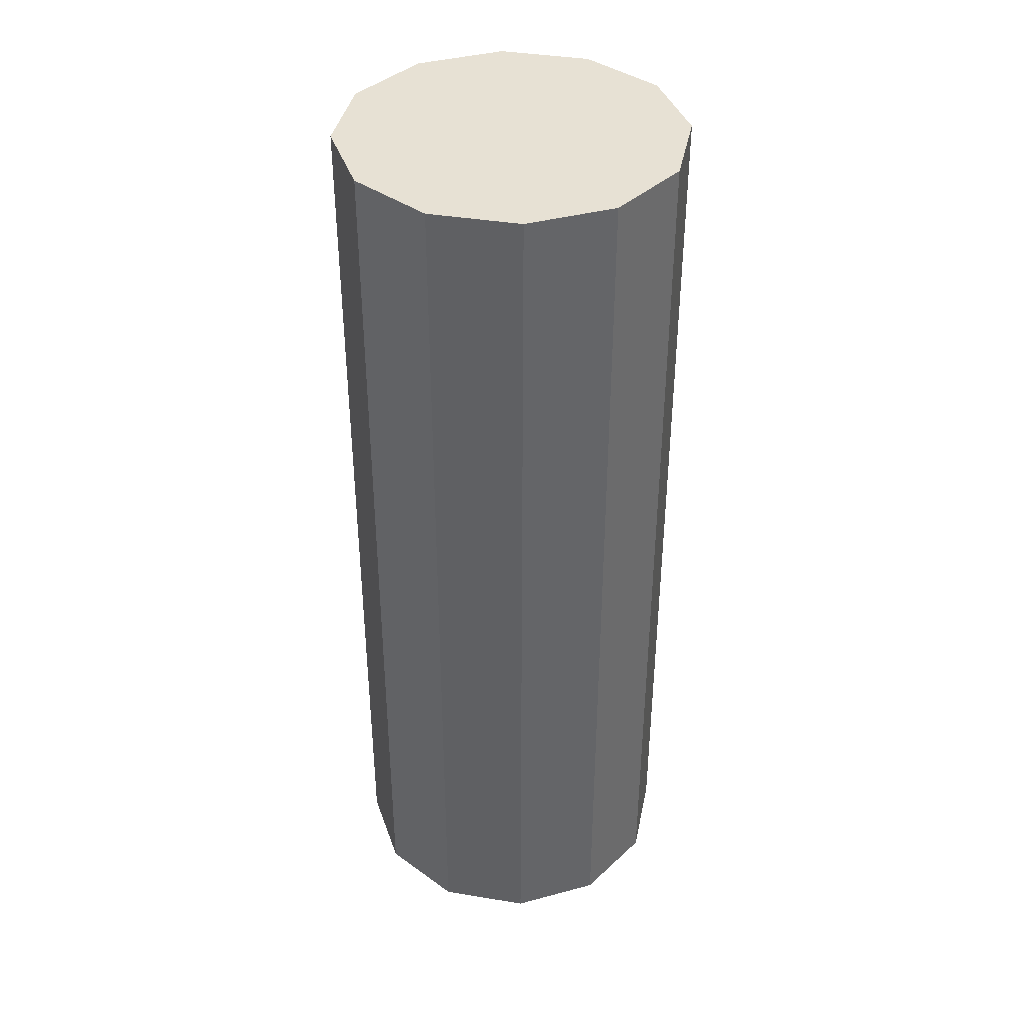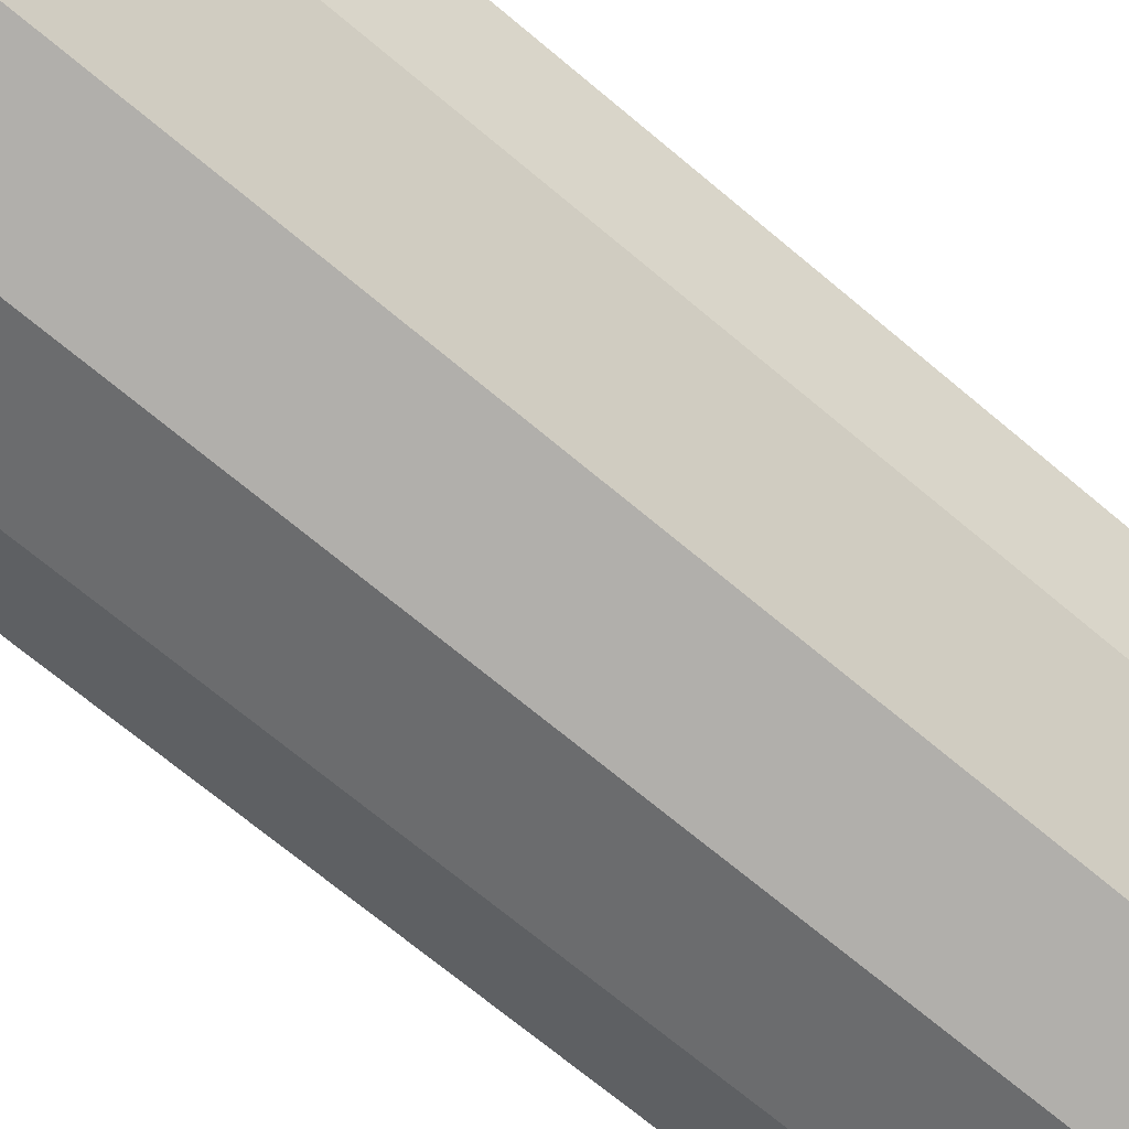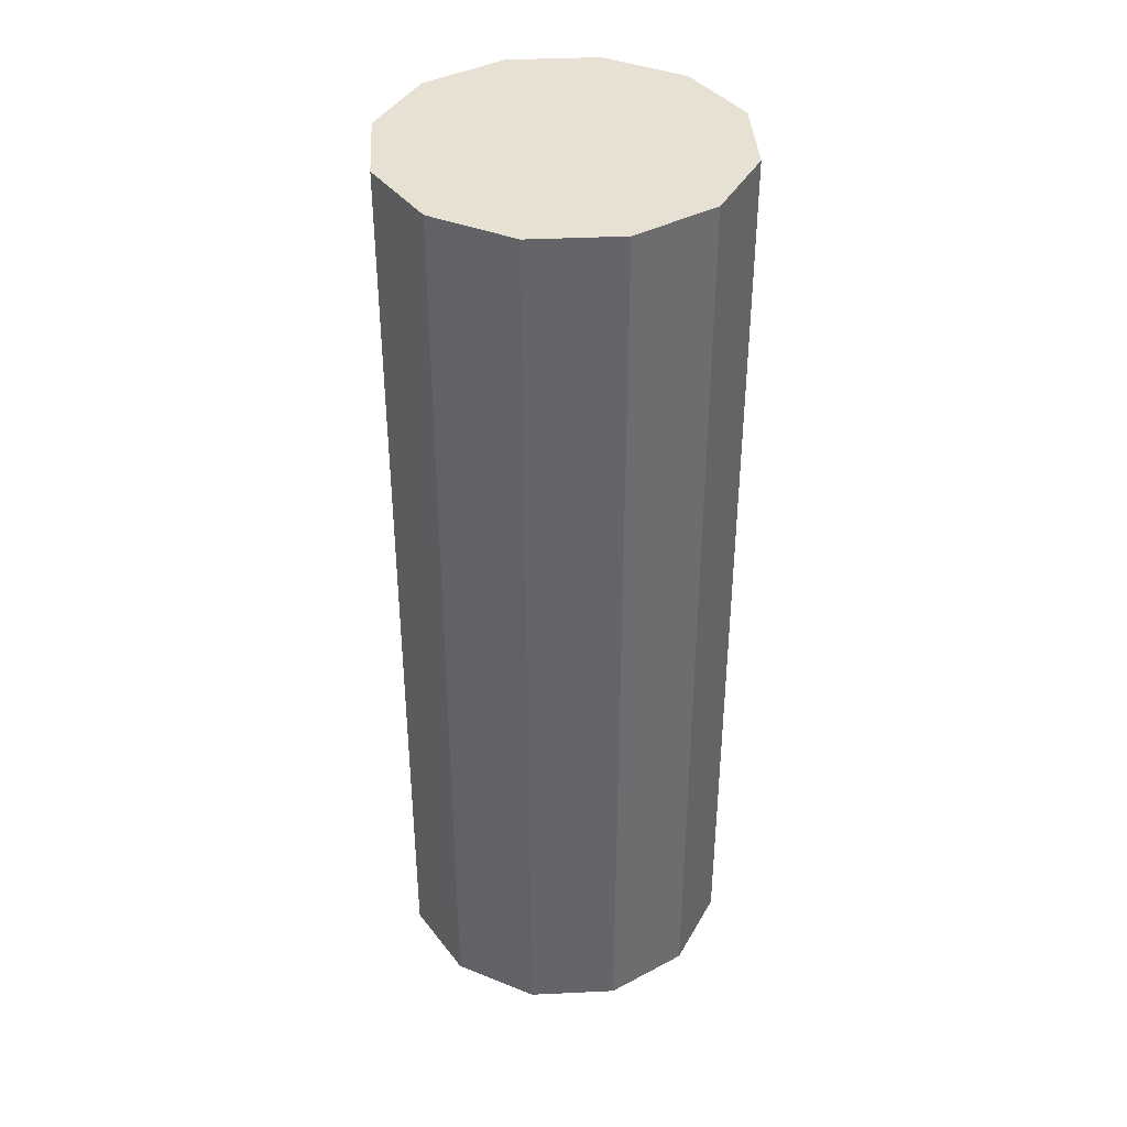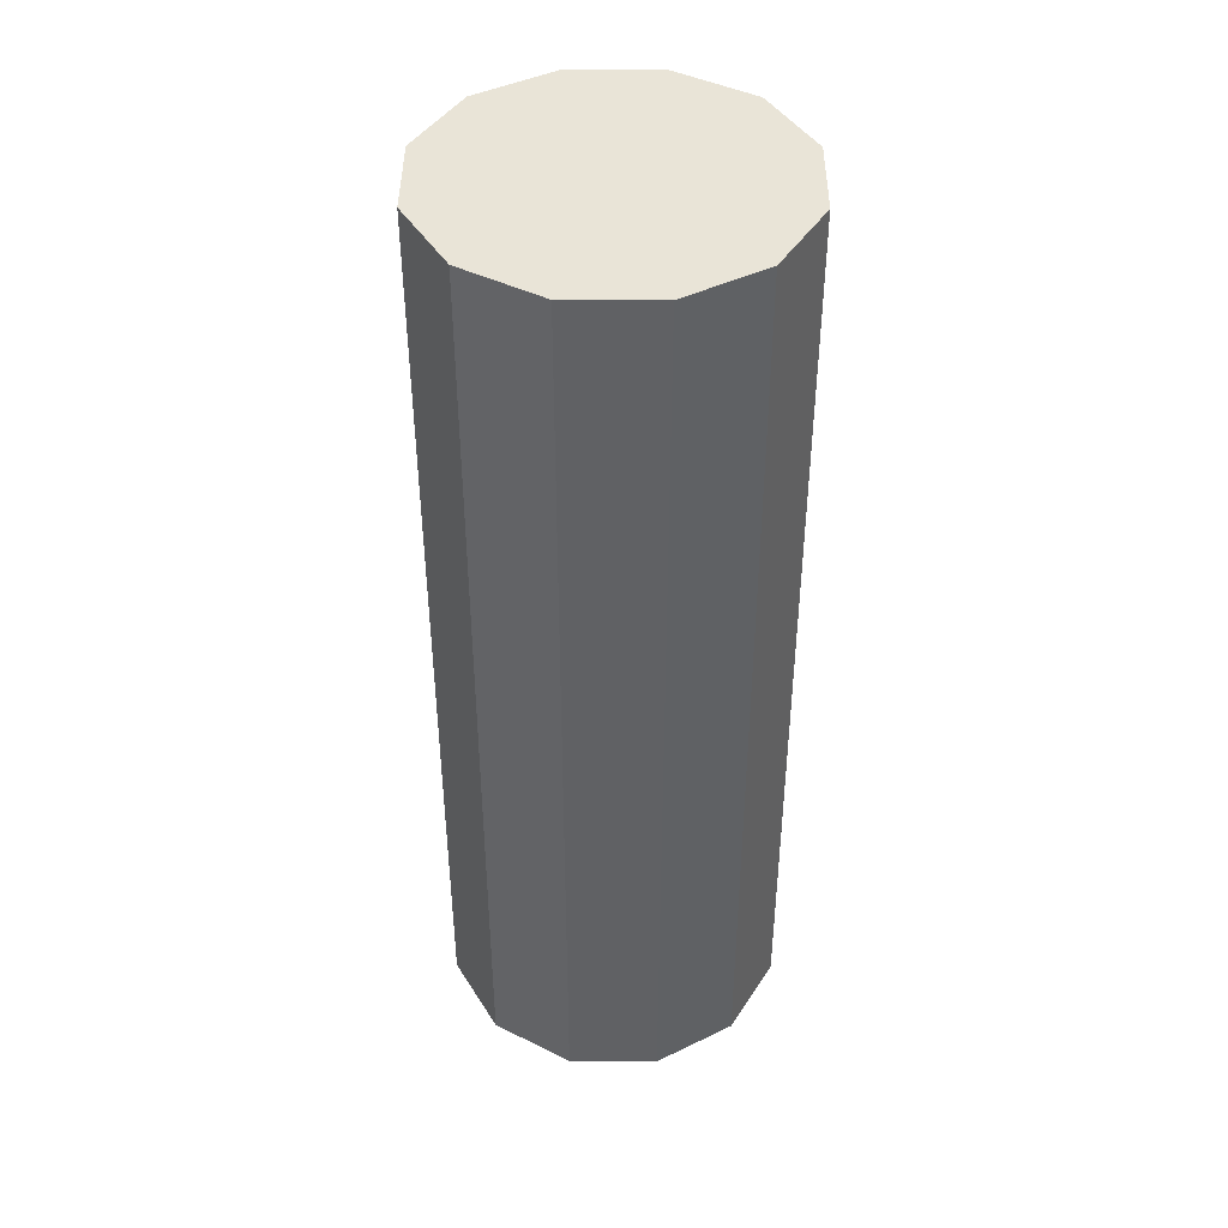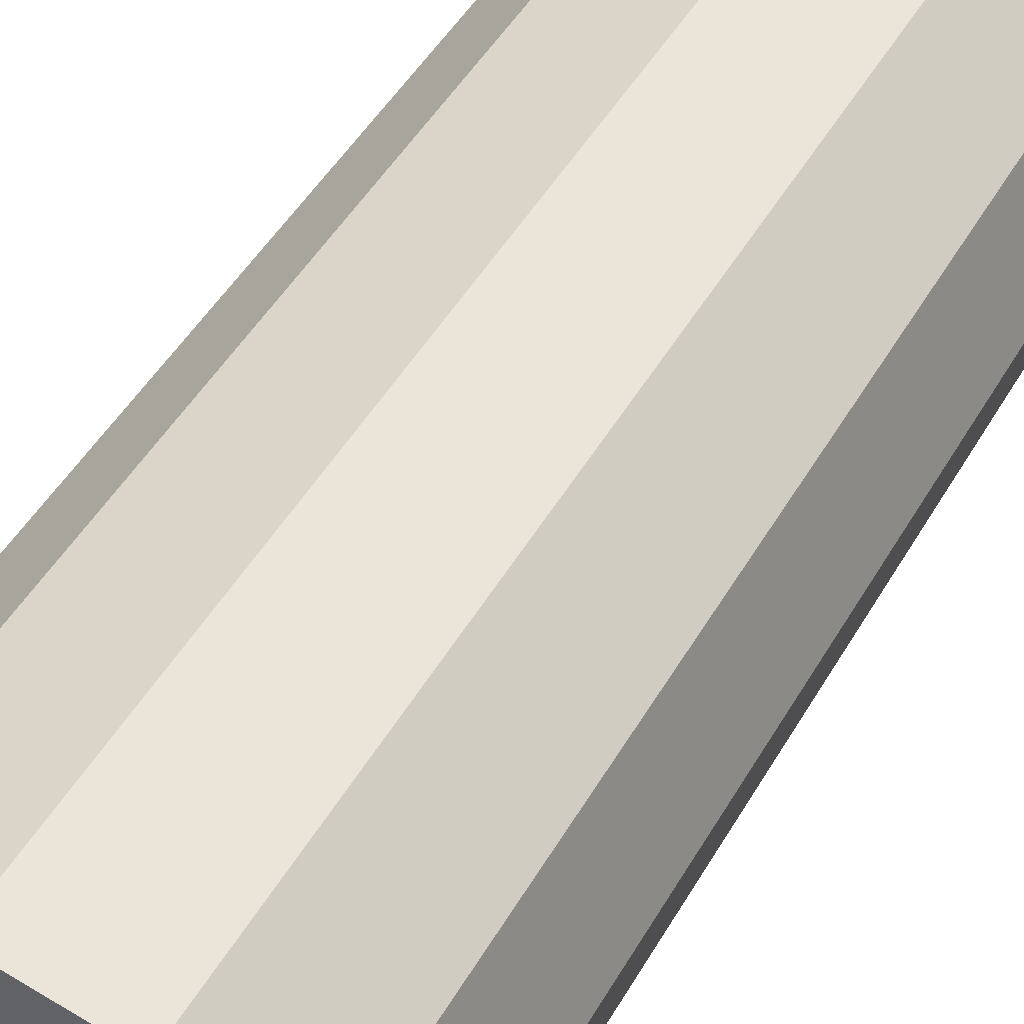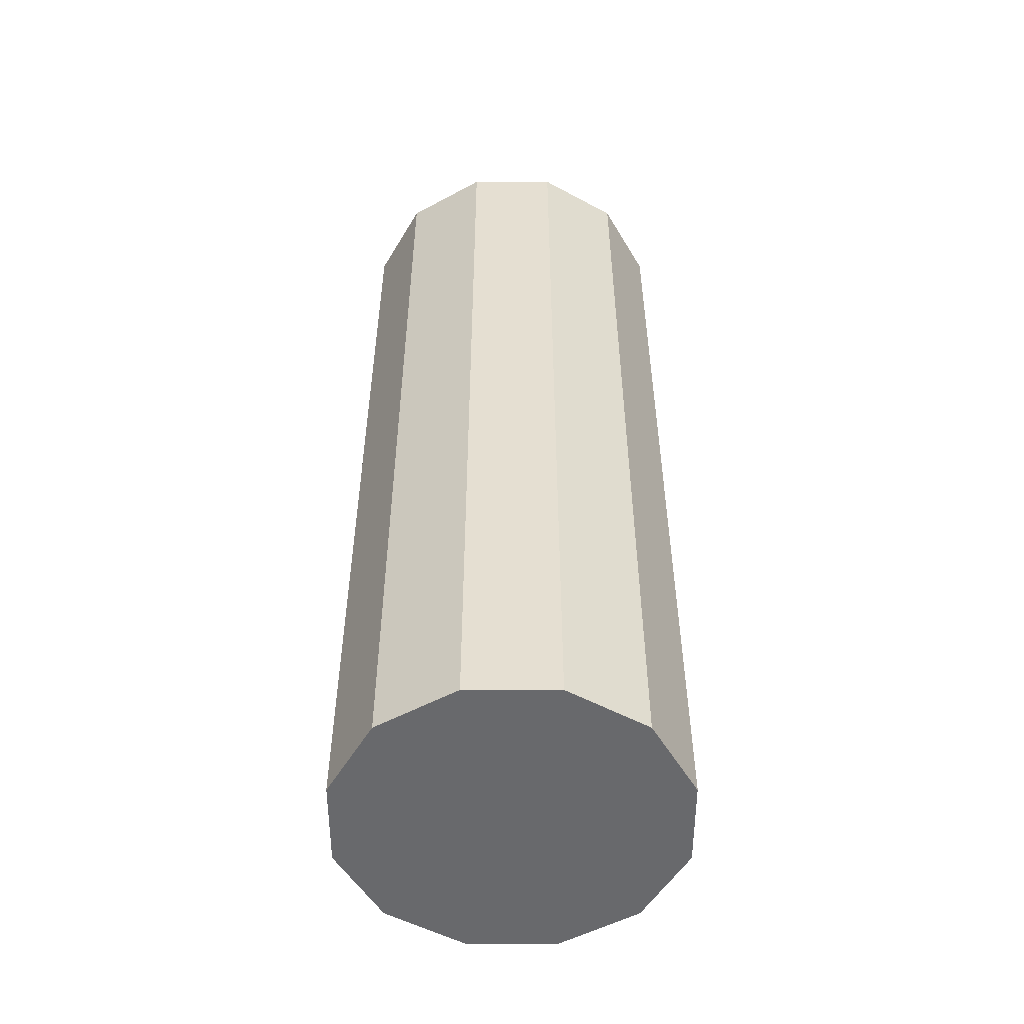
<metadata>
{"format":"obj","ext":"obj","renderer":"f3d","projection":"perspective","resolution":1024,"background":"white","views":[{"elev":39.5,"azim":176.6,"up":"+Y"},{"elev":-66.6,"azim":49.3,"up":"+Z"},{"elev":38.9,"azim":131.6,"up":"+Y"},{"elev":43.2,"azim":75.3,"up":"+Y"},{"elev":43.4,"azim":27.0,"up":"+Z"},{"elev":-52.7,"azim":135.0,"up":"+Y"}]}
</metadata>
<code>
o mesh3/mesh3-geometry#mesh3-geometry
v 0.01909 -0.803 0.08466
v 0.01456 -0.6187 0.1016
v 0.01909 -0.6187 0.08466
v 0.01456 -0.803 0.1016
v -0.04849 -0.6187 0.08466
v 0.01456 -0.803 0.06777
v -0.03159 -0.803 0.1139
v 0.002197 -0.6187 0.1139
v -0.04396 -0.6187 0.1016
v -0.04396 -0.6187 0.06777
v -0.04849 -0.803 0.08466
v 0.01456 -0.6187 0.06777
v -0.04396 -0.803 0.1016
v 0.002197 -0.803 0.1139
v -0.03159 -0.6187 0.1139
v -0.04396 -0.803 0.06777
v 0.002197 -0.803 0.0554
v -0.0147 -0.803 0.1185
v -0.0147 -0.6187 0.1185
v -0.03159 -0.6187 0.0554
v -0.03159 -0.803 0.0554
v 0.002197 -0.6187 0.0554
v -0.0147 -0.803 0.05087
v -0.0147 -0.6187 0.05087
f 1 2 3
f 3 2 1
f 3 2 1
f 1 2 3
f 1 4 2
f 2 4 1
f 1 2 4
f 4 2 1
f 3 2 5
f 5 2 3
f 3 5 2
f 2 5 3
f 6 1 3
f 3 1 6
f 6 3 1
f 1 3 6
f 1 7 4
f 4 7 1
f 1 4 7
f 7 4 1
f 4 8 2
f 2 8 4
f 2 8 4
f 4 8 2
f 2 9 5
f 5 9 2
f 2 5 9
f 9 5 2
f 3 5 10
f 10 5 3
f 3 10 5
f 5 10 3
f 1 6 11
f 11 6 1
f 1 11 6
f 6 11 1
f 6 3 12
f 12 3 6
f 12 3 6
f 6 3 12
f 1 13 7
f 7 13 1
f 1 7 13
f 13 7 1
f 4 7 14
f 14 7 4
f 4 14 7
f 7 14 4
f 4 14 8
f 8 14 4
f 4 8 14
f 14 8 4
f 2 8 15
f 15 8 2
f 2 15 8
f 8 15 2
f 2 15 9
f 9 15 2
f 2 9 15
f 15 9 2
f 5 9 13
f 13 9 5
f 5 13 9
f 9 13 5
f 10 5 11
f 11 5 10
f 10 11 5
f 5 11 10
f 3 10 12
f 12 10 3
f 3 12 10
f 10 12 3
f 6 16 11
f 11 16 6
f 6 11 16
f 16 11 6
f 1 11 13
f 13 11 1
f 1 13 11
f 11 13 1
f 17 6 12
f 12 6 17
f 17 12 6
f 6 12 17
f 9 7 13
f 13 7 9
f 13 7 9
f 9 7 13
f 14 7 18
f 18 7 14
f 14 18 7
f 7 18 14
f 8 14 19
f 19 14 8
f 19 14 8
f 8 14 19
f 8 19 15
f 15 19 8
f 8 15 19
f 19 15 8
f 9 15 7
f 7 15 9
f 9 7 15
f 15 7 9
f 5 13 11
f 11 13 5
f 11 13 5
f 5 13 11
f 10 11 16
f 16 11 10
f 16 11 10
f 10 11 16
f 12 10 20
f 20 10 12
f 12 20 10
f 10 20 12
f 6 21 16
f 16 21 6
f 6 16 21
f 21 16 6
f 6 17 21
f 21 17 6
f 6 21 17
f 17 21 6
f 17 12 22
f 22 12 17
f 22 12 17
f 17 12 22
f 15 18 7
f 7 18 15
f 15 7 18
f 18 7 15
f 19 14 18
f 18 14 19
f 19 18 14
f 14 18 19
f 19 18 15
f 15 18 19
f 15 18 19
f 19 18 15
f 20 10 16
f 16 10 20
f 20 16 10
f 10 16 20
f 12 20 22
f 22 20 12
f 12 22 20
f 20 22 12
f 20 16 21
f 21 16 20
f 21 16 20
f 20 16 21
f 17 23 21
f 21 23 17
f 17 21 23
f 23 21 17
f 22 23 17
f 17 23 22
f 22 17 23
f 23 17 22
f 22 20 24
f 24 20 22
f 22 24 20
f 20 24 22
f 20 21 24
f 24 21 20
f 24 21 20
f 20 21 24
f 24 21 23
f 23 21 24
f 24 23 21
f 21 23 24
f 24 23 22
f 22 23 24
f 22 23 24
f 24 23 22

</code>
